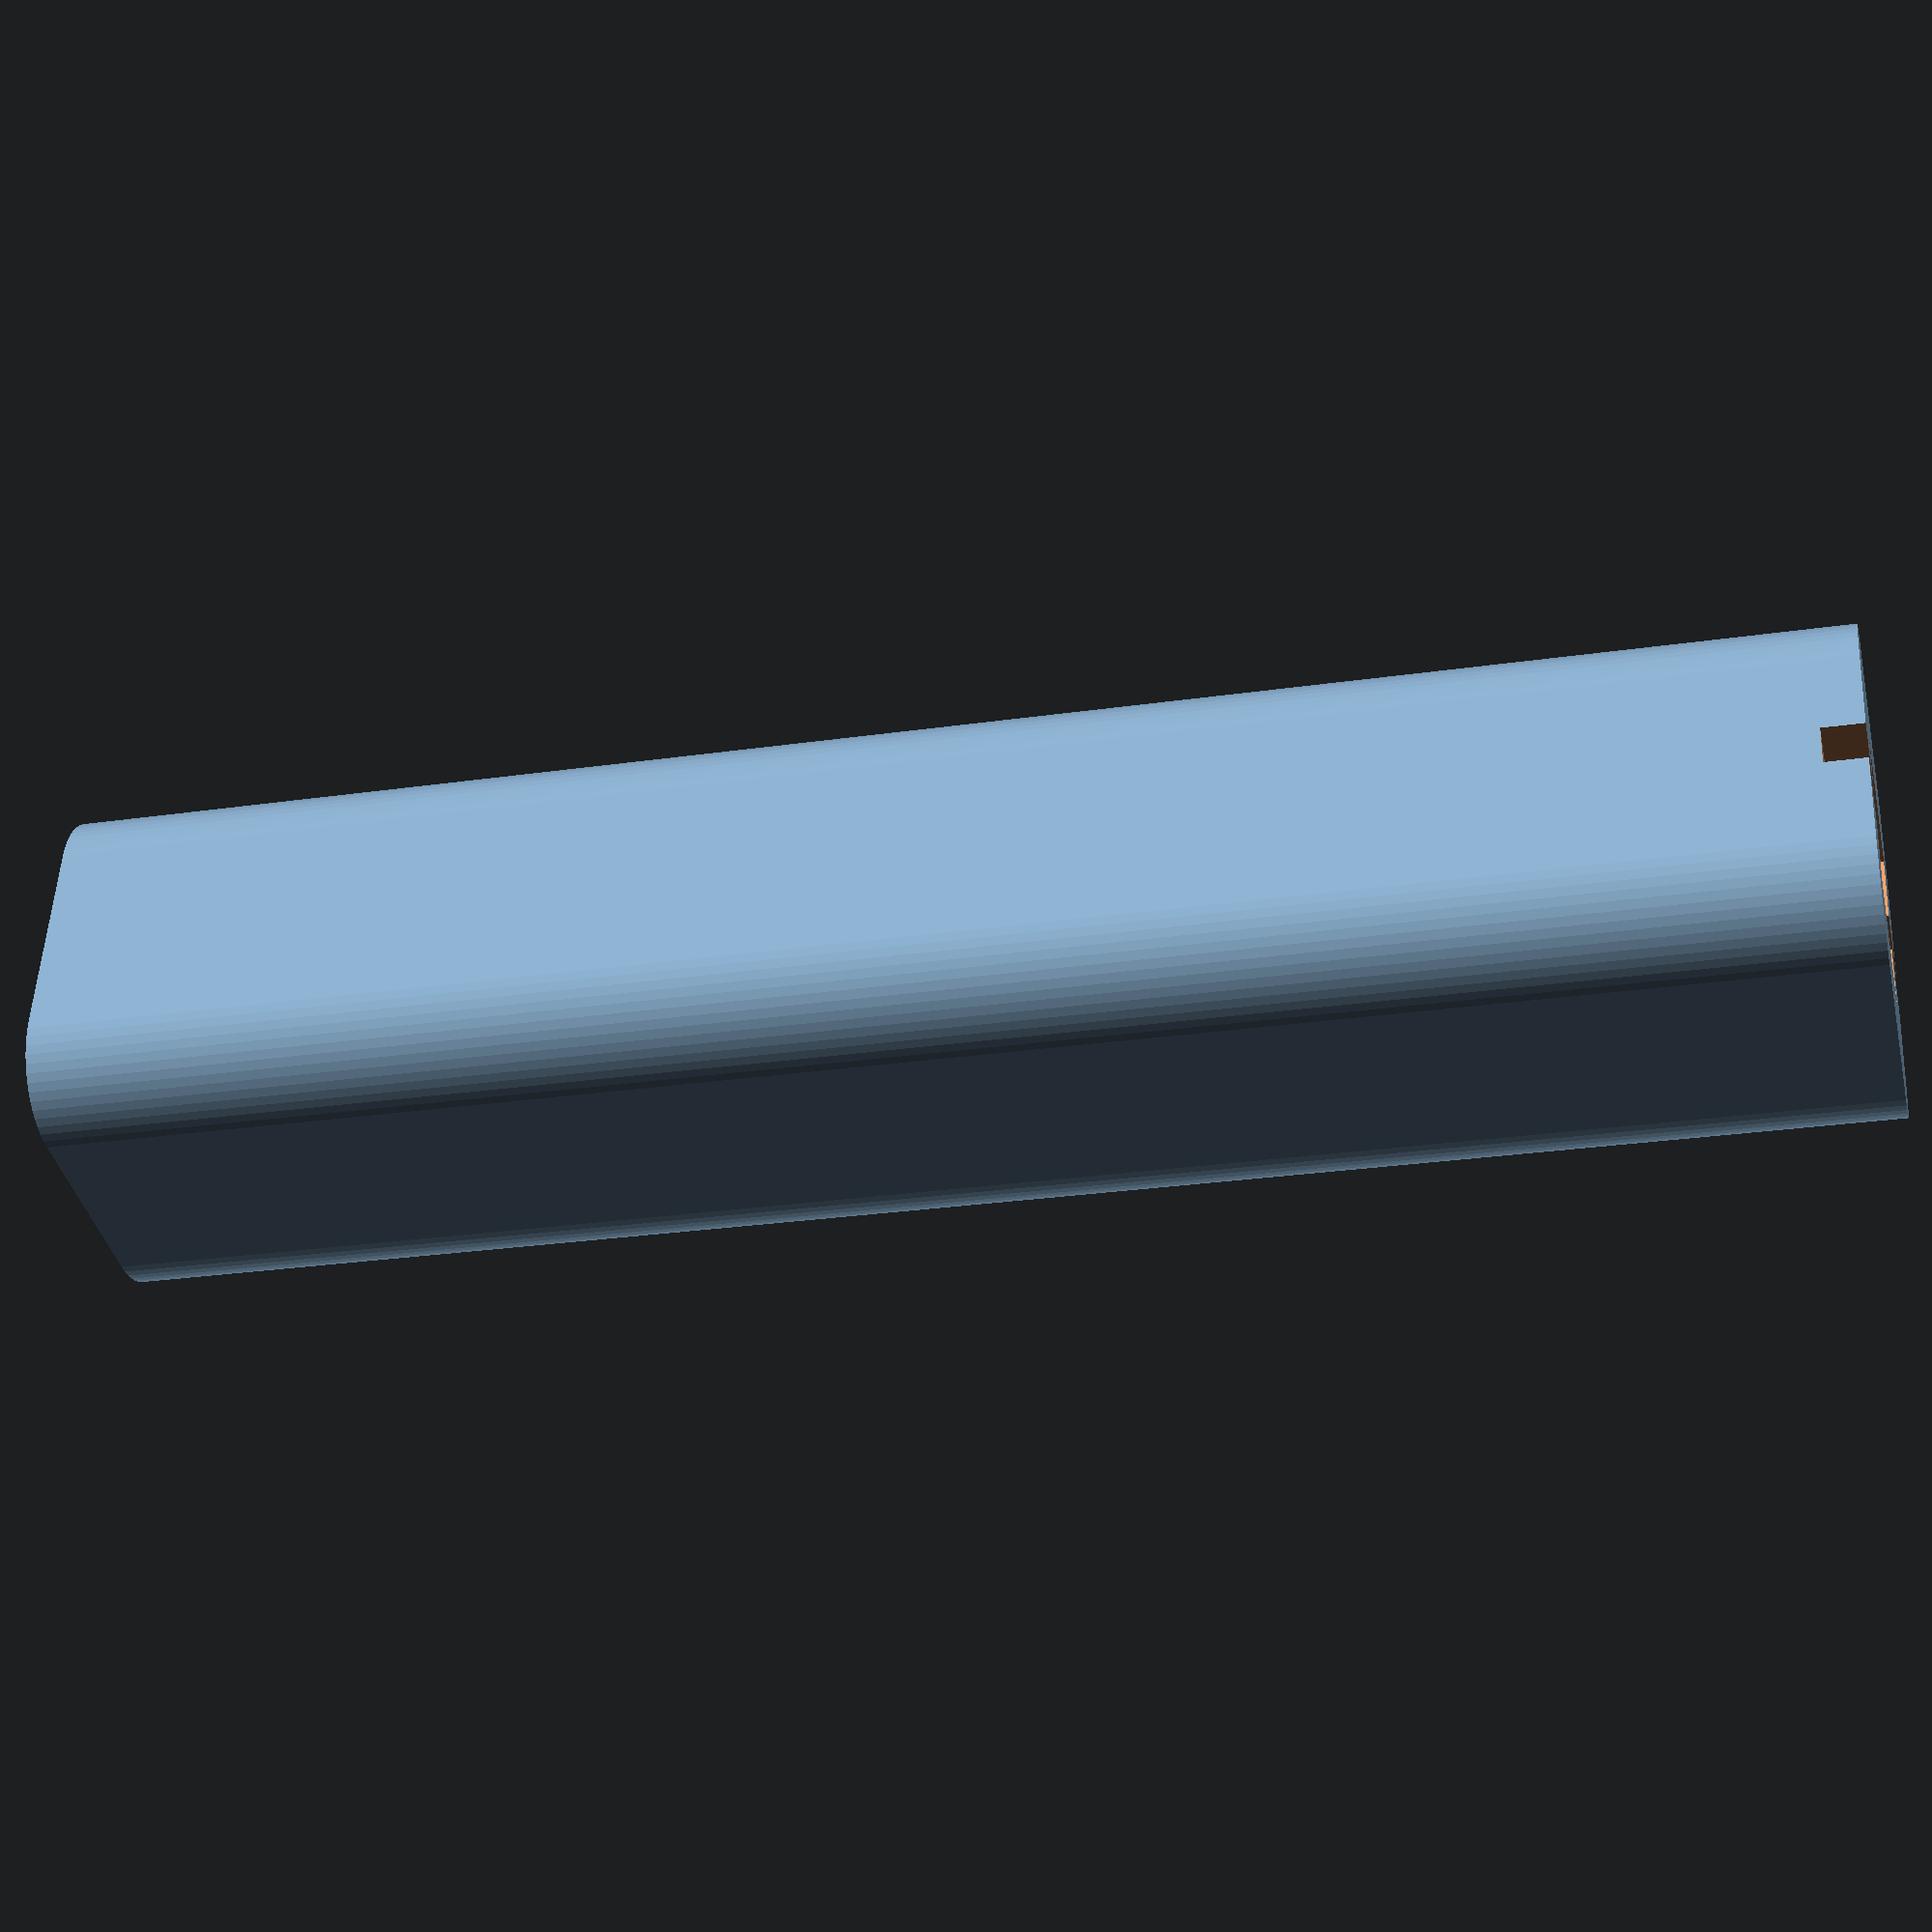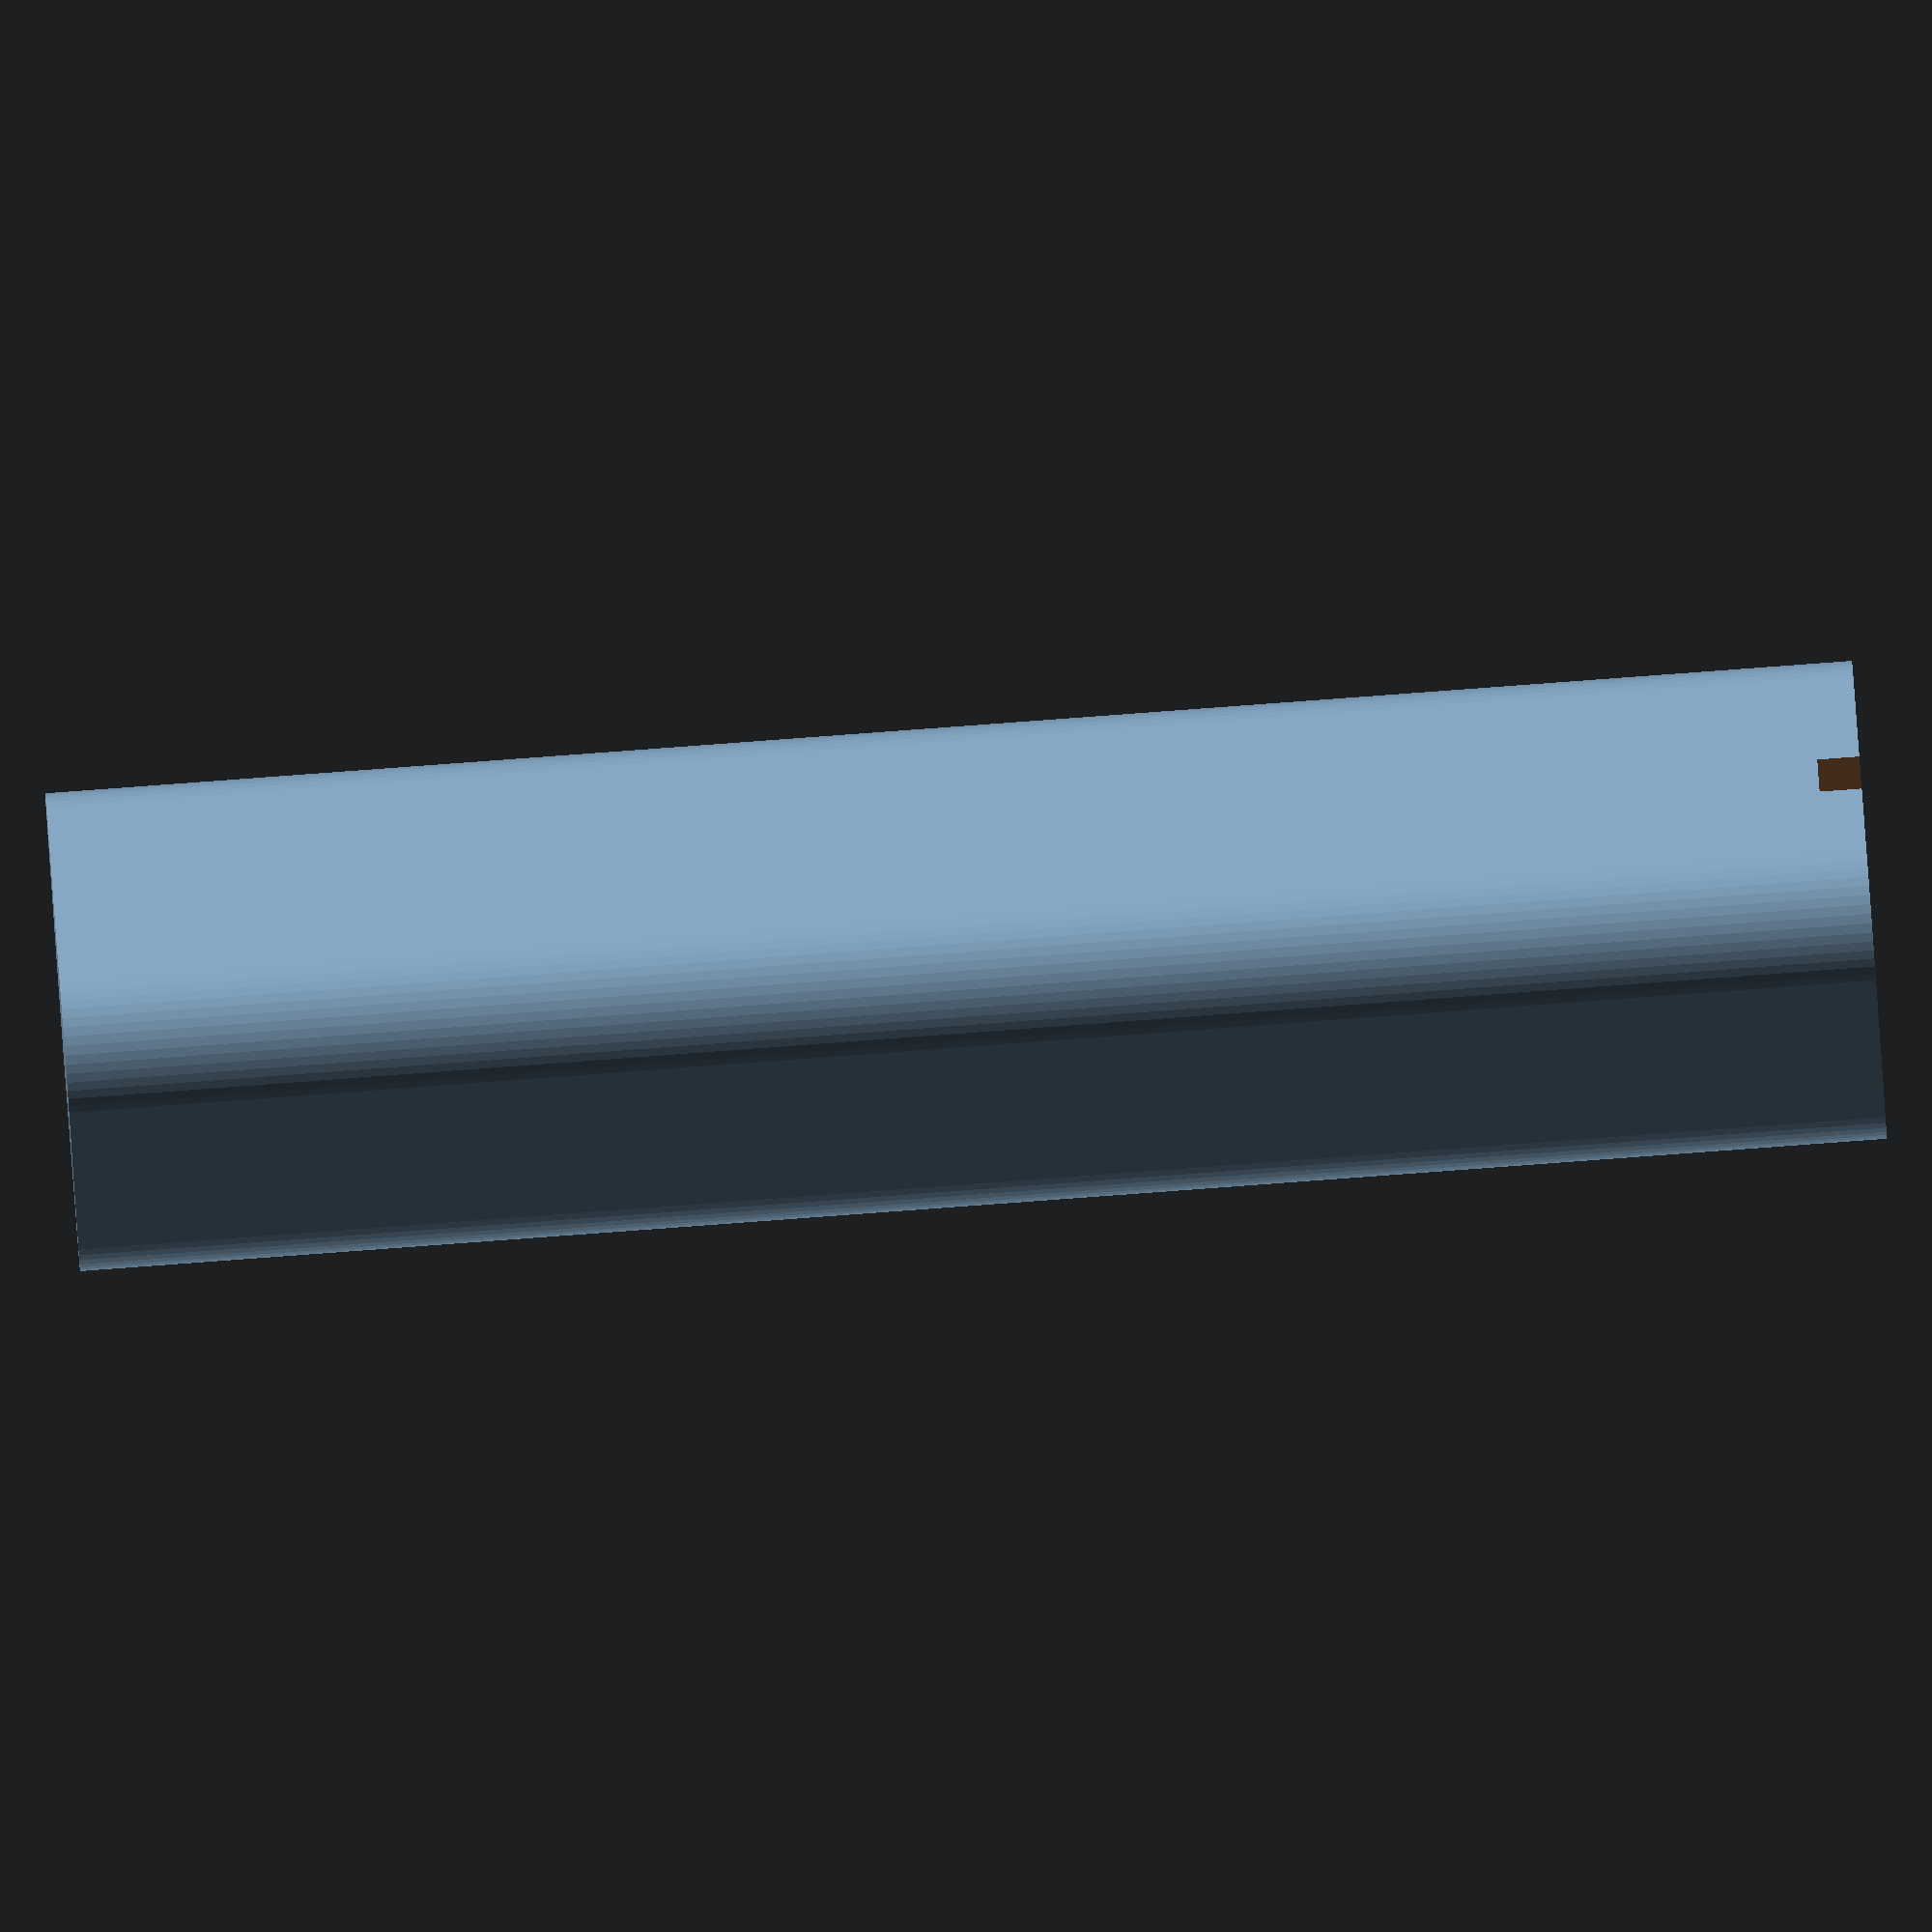
<openscad>
/* [Basic] */

// The distance between the centres of the two soldering holes
span = 7.5;

// The height of the jig
height = 30;

/* [Fine tuning] */

// Tolerances
tolerance = 0.2; // Increase all diode diameters by this much because 3D printers are analogue

// Diode body diameter
diodeBodyDiameter = 2.76;

// Diode body length
diodeBodyLength = 3.14;

// Diode leg diameter
diodeLegDiameter = 0.5;

// Let's smoooooth those corners
cornerRadius = 1.5;

// Render quality - Thingiverse is unhappy if you put this too high
quality = 60;

/* [ Hidden ] */

// The acutal width of the jig, taking diode leg diameter into account
width = span - 2 * diodeLegDiameter;

$fn = quality;

print_part();

module print_part() {
    difference () {
        jigBody();
        diodeCutout();
    }
}

module diodeCutout() {
    translate([0,0,height - (diodeLegDiameter + tolerance)/2 + 0.0001]) {
        cube([diodeBodyLength, diodeBodyDiameter + tolerance, diodeBodyDiameter + tolerance], center = true);
        cube([span, diodeLegDiameter + tolerance, diodeLegDiameter + tolerance], center = true);
    }
}

module jigBody() {
    linear_extrude(height)
        crossSection();
}

module crossSection() {
    hull() {
        translate([-(width/2 - cornerRadius), -(width/2 - cornerRadius)])
            circle(r=cornerRadius);
        translate([(width/2 - cornerRadius), -(width/2 - cornerRadius)])
            circle(r=cornerRadius);
        translate([-(width/2 - cornerRadius), (width/2 - cornerRadius)])
            circle(r=cornerRadius);
        translate([(width/2 - cornerRadius), (width/2 - cornerRadius)])
            circle(r=cornerRadius);
    }
}
</openscad>
<views>
elev=206.7 azim=11.7 roll=257.1 proj=p view=solid
elev=92.6 azim=307.9 roll=274.2 proj=o view=solid
</views>
